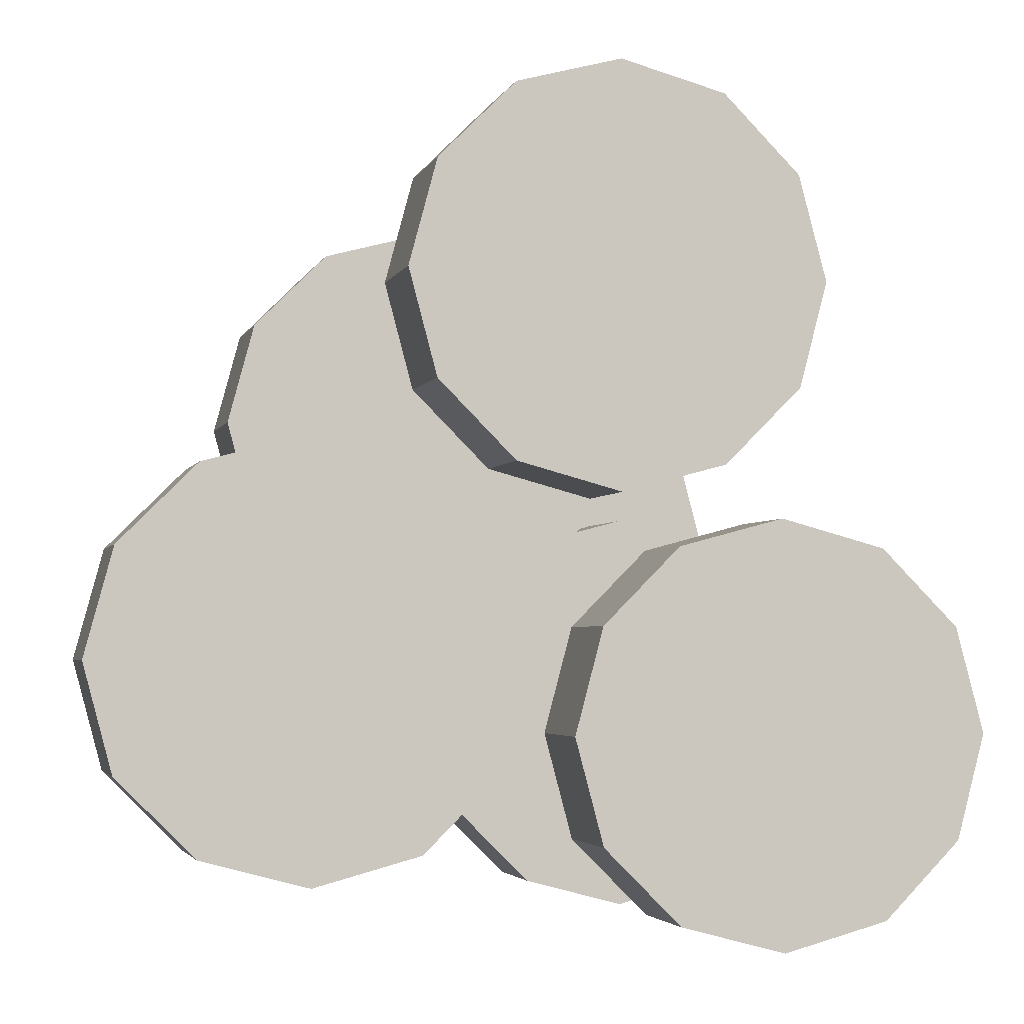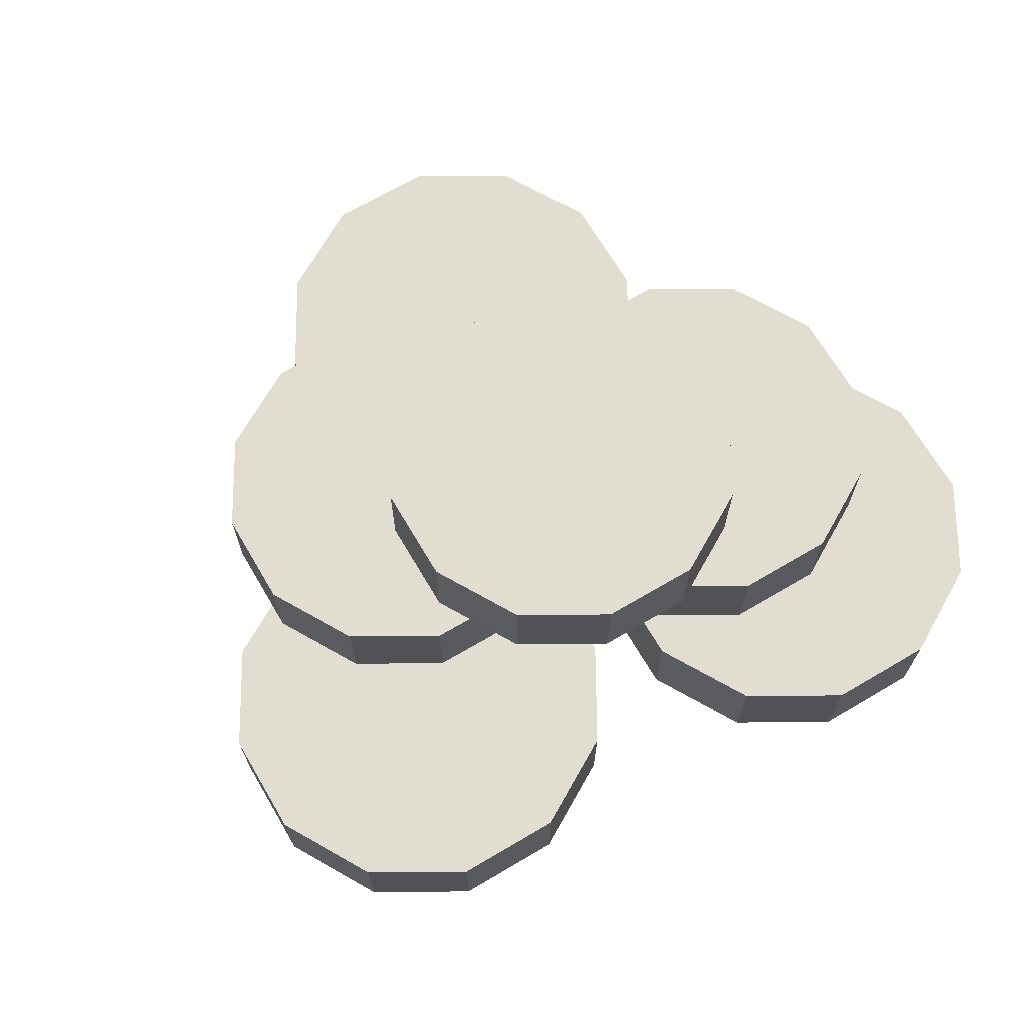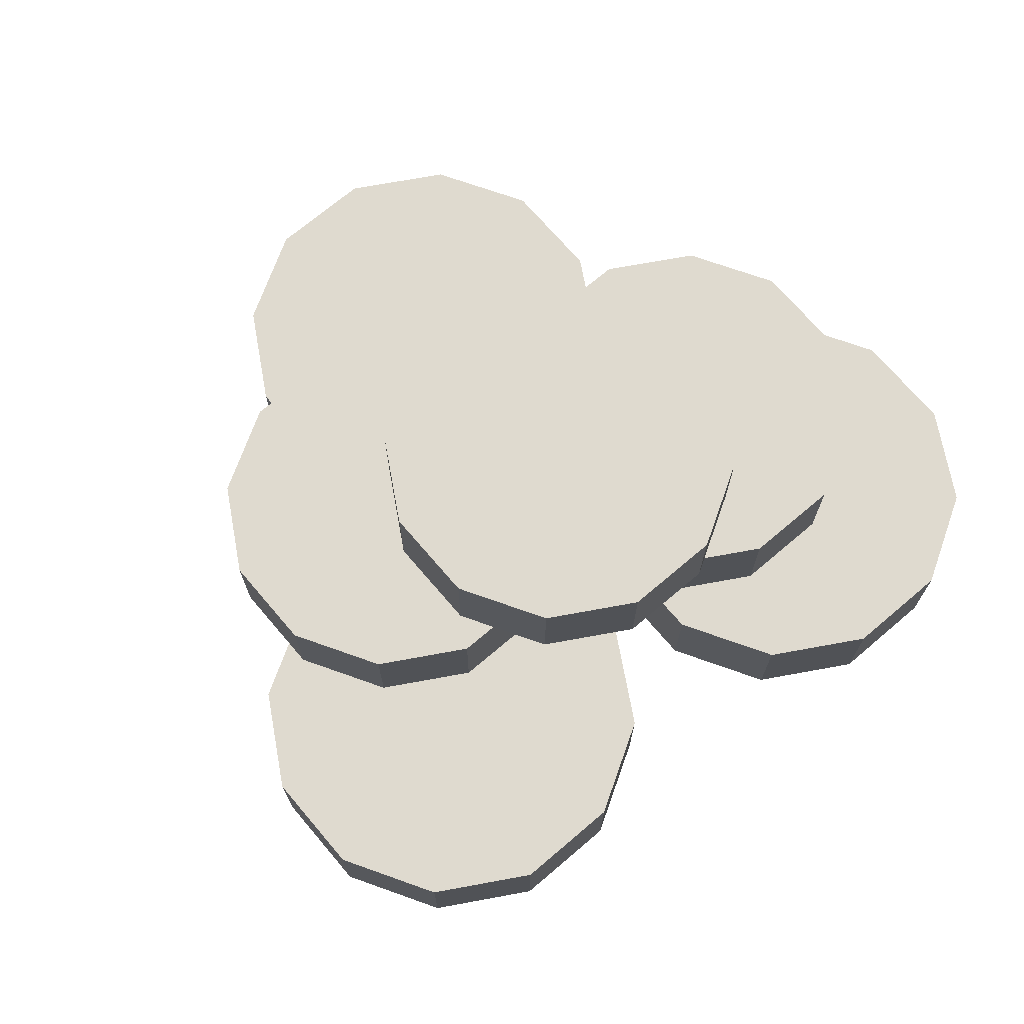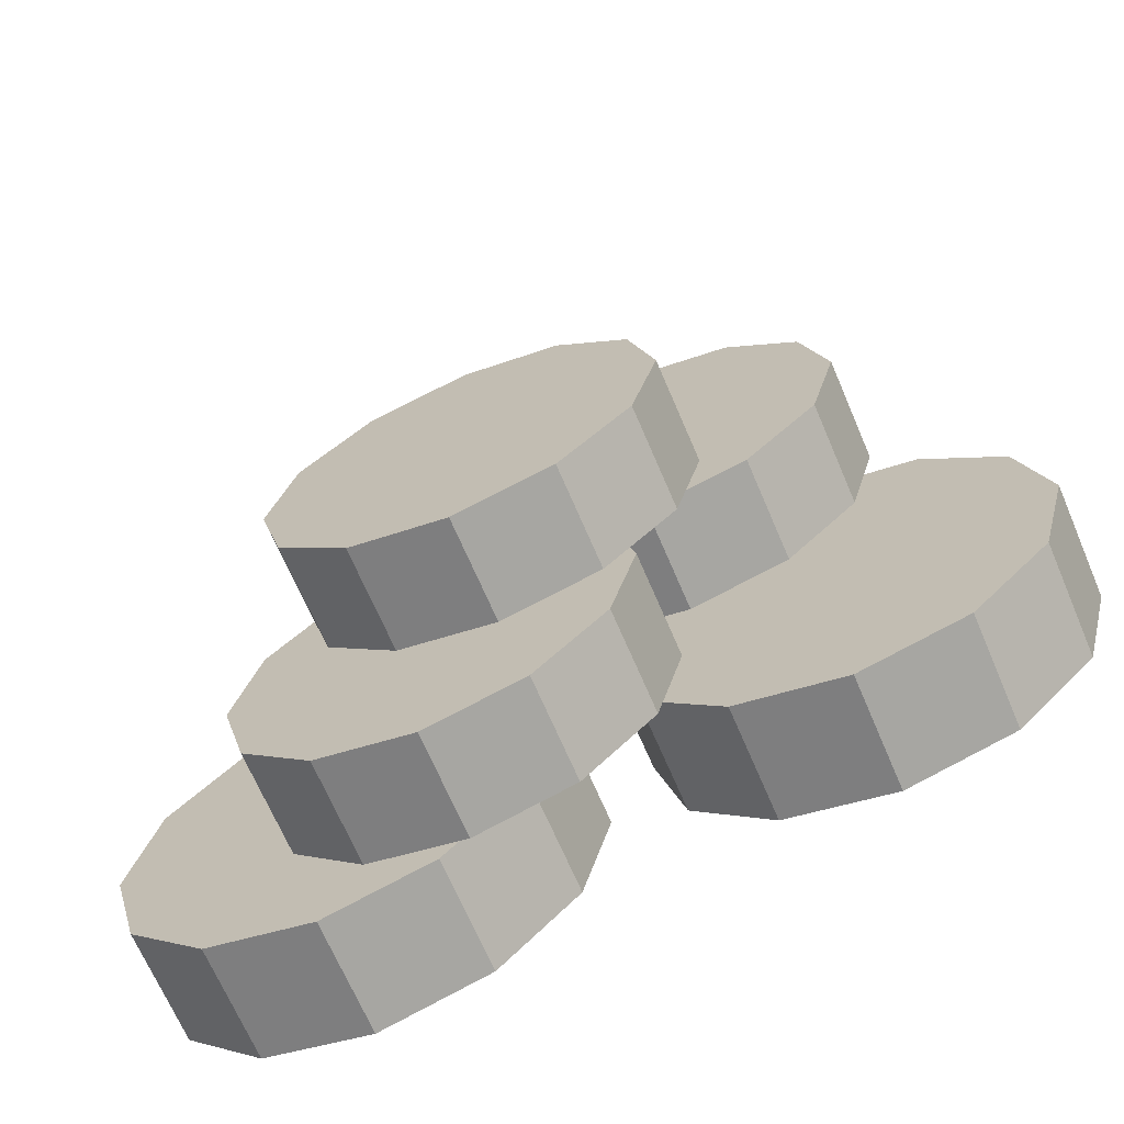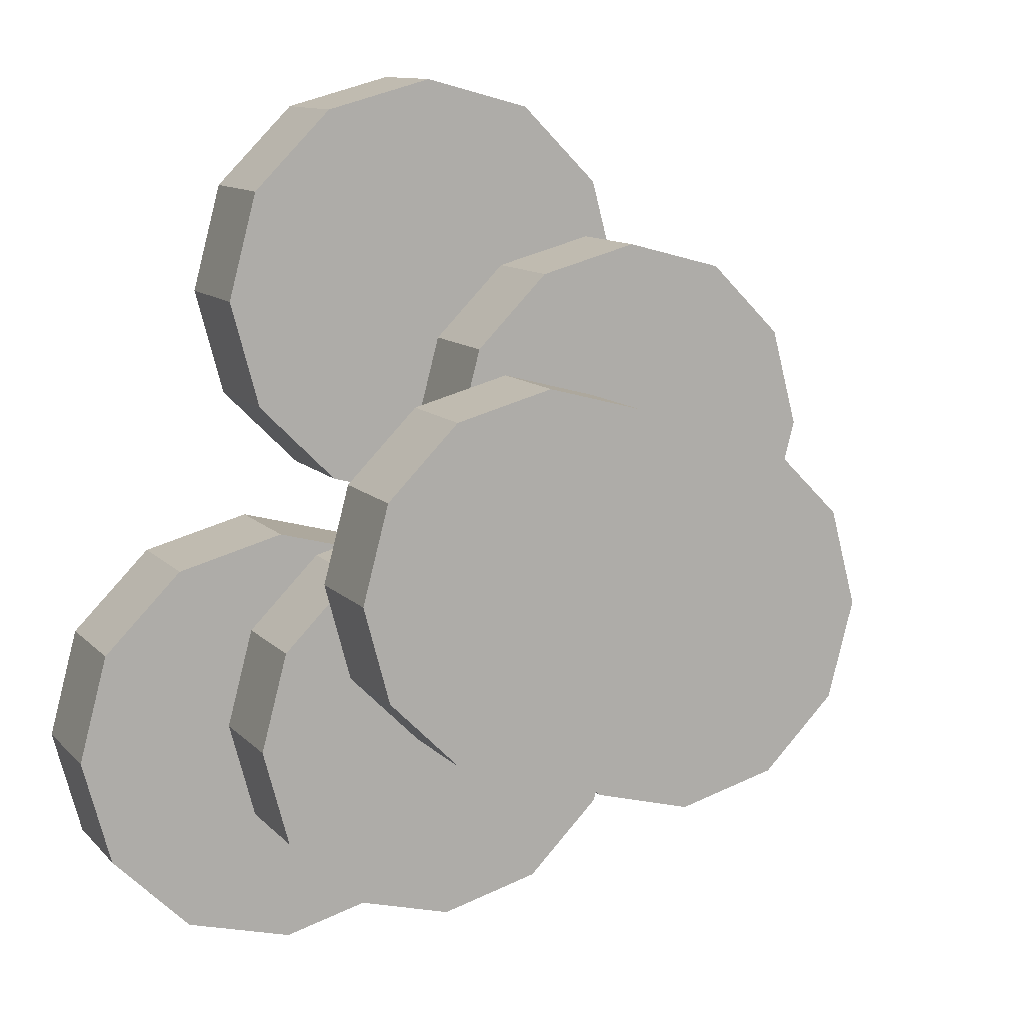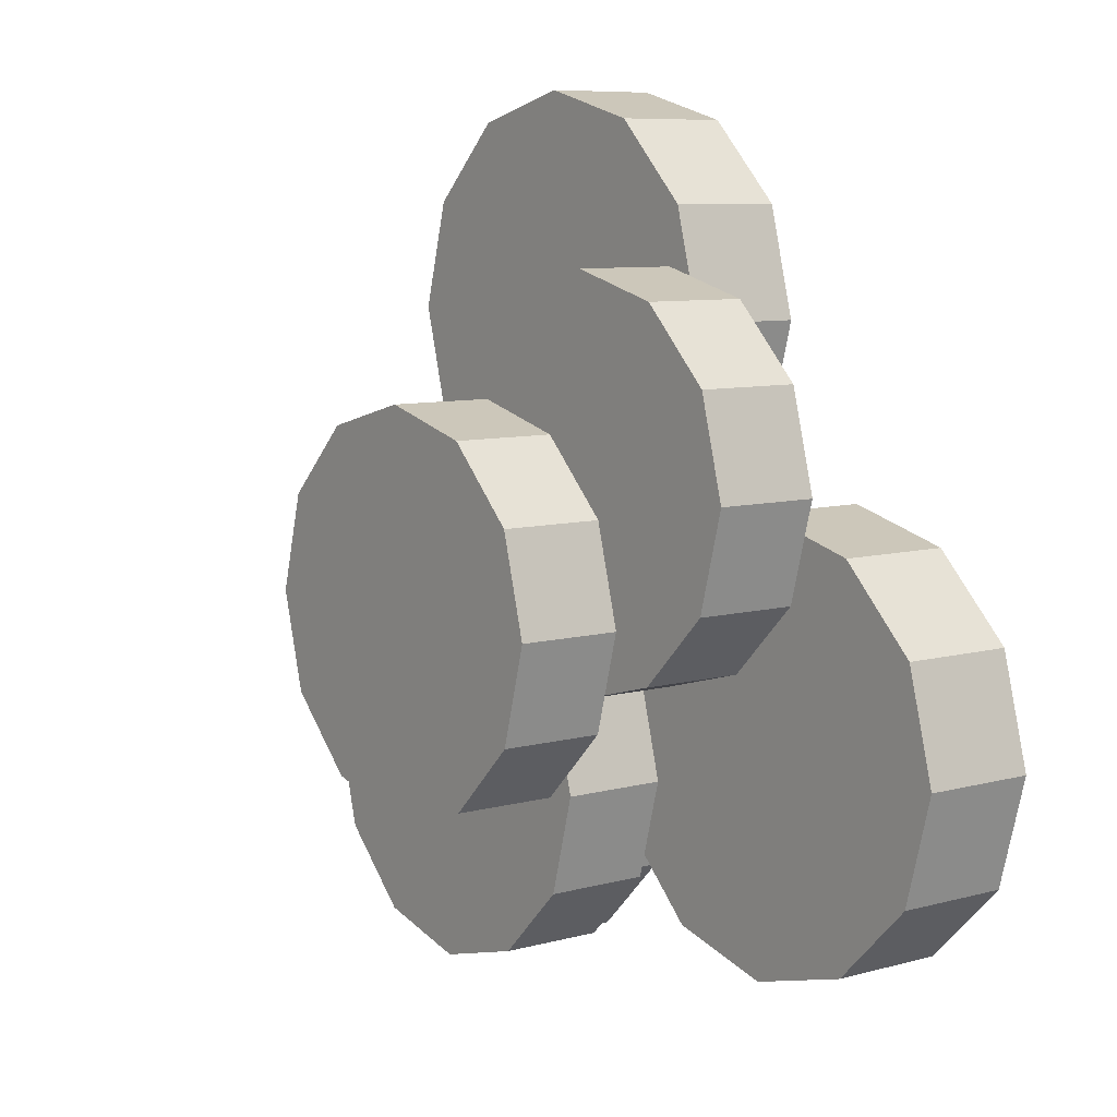
<metadata>
{"format":"obj","ext":"obj","renderer":"f3d","projection":"perspective","resolution":1024,"background":"white","views":[{"elev":-3.2,"azim":-14.4,"up":"+Z"},{"elev":68.8,"azim":44.5,"up":"+Y"},{"elev":70.7,"azim":34.6,"up":"+Y"},{"elev":-68.2,"azim":-156.9,"up":"+Z"},{"elev":11.3,"azim":155.1,"up":"+Z"},{"elev":8.0,"azim":-127.3,"up":"+Z"}]}
</metadata>
<code>
v 0.5243 -0.005594 0.684
v 0.3634 -0.005594 0.8449
v 0.3634 0.2287 0.8449
v 0.5243 0.2287 0.684
v 0.1436 -0.005594 0.9038
v 0.1436 0.2287 0.9038
v -0.07619 -0.005594 0.8449
v -0.07619 0.2287 0.8449
v -0.2371 -0.005594 0.684
v -0.2371 0.2287 0.684
v -0.296 -0.005594 0.4642
v -0.296 0.2287 0.4642
v -0.2371 -0.005594 0.2444
v -0.2371 0.2287 0.2444
v -0.07619 -0.005594 0.08348
v -0.07619 0.2287 0.08348
v 0.1436 -0.005594 0.02458
v 0.1436 0.2287 0.02458
v 0.3634 -0.005594 0.08348
v 0.3634 0.2287 0.08348
v 0.5243 -0.005594 0.2444
v 0.5243 0.2287 0.2444
v 0.5832 -0.005594 0.4642
v 0.5832 0.2287 0.4642
v 0.1436 0.2287 0.4642
v -0.1031 -0.005594 -0.09105
v -0.264 -0.005594 0.06987
v -0.264 0.2287 0.06987
v -0.1031 0.2287 -0.09105
v -0.4838 -0.005594 0.1288
v -0.4838 0.2287 0.1288
v -0.7036 -0.005594 0.06987
v -0.7036 0.2287 0.06987
v -0.8645 -0.005594 -0.09105
v -0.8645 0.2287 -0.09105
v -0.9234 -0.005594 -0.3108
v -0.9234 0.2287 -0.3108
v -0.8645 -0.005594 -0.5307
v -0.8645 0.2287 -0.5307
v -0.7036 -0.005594 -0.6915
v -0.7036 0.2287 -0.6915
v -0.4838 -0.005594 -0.7504
v -0.4838 0.2287 -0.7504
v -0.264 -0.005594 -0.6915
v -0.264 0.2287 -0.6915
v -0.1031 -0.005594 -0.5307
v -0.1031 0.2287 -0.5307
v -0.04423 -0.005594 -0.3108
v -0.04423 0.2287 -0.3108
v -0.4838 0.2287 -0.3108
v 0.1031 -0.005594 -0.2444
v 0.264 -0.005594 -0.08348
v 0.264 0.2287 -0.08348
v 0.1031 0.2287 -0.2444
v 0.4838 -0.005594 -0.02458
v 0.4838 0.2287 -0.02458
v 0.7036 -0.005594 -0.08348
v 0.7036 0.2287 -0.08348
v 0.8645 -0.005594 -0.2444
v 0.8645 0.2287 -0.2444
v 0.9234 -0.005594 -0.4642
v 0.9234 0.2287 -0.4642
v 0.8645 -0.005594 -0.684
v 0.8645 0.2287 -0.684
v 0.7036 -0.005594 -0.8449
v 0.7036 0.2287 -0.8449
v 0.4838 -0.005594 -0.9038
v 0.4838 0.2287 -0.9038
v 0.264 -0.005594 -0.8449
v 0.264 0.2287 -0.8449
v 0.1031 -0.005594 -0.684
v 0.1031 0.2287 -0.684
v 0.04423 -0.005594 -0.4642
v 0.04423 0.2287 -0.4642
v 0.4838 0.2287 -0.4642
v -0.5652 0.2322 0.3682
v -0.4187 0.2322 0.5146
v -0.4187 0.4454 0.5146
v -0.5652 0.4454 0.3682
v -0.2187 0.2322 0.5682
v -0.2187 0.4454 0.5682
v -0.01865 0.2322 0.5146
v -0.01865 0.4454 0.5146
v 0.1278 0.2322 0.3682
v 0.1278 0.4454 0.3682
v 0.1814 0.2322 0.1681
v 0.1814 0.4454 0.1681
v 0.1278 0.2322 -0.03194
v 0.1278 0.4454 -0.03194
v -0.01865 0.2322 -0.1784
v -0.01865 0.4454 -0.1784
v -0.2187 0.2322 -0.232
v -0.2187 0.4454 -0.232
v -0.4187 0.2322 -0.1784
v -0.4187 0.4454 -0.1784
v -0.5652 0.2322 -0.03194
v -0.5652 0.4454 -0.03194
v -0.6188 0.2322 0.1681
v -0.6188 0.4454 0.1681
v -0.2187 0.4454 0.1681
v -0.1393 0.2322 -0.2215
v 0.007187 0.2322 -0.07501
v 0.007187 0.4454 -0.07501
v -0.1393 0.4454 -0.2215
v 0.2072 0.2322 -0.02141
v 0.2072 0.4454 -0.02141
v 0.4073 0.2322 -0.07501
v 0.4073 0.4454 -0.07501
v 0.5537 0.2322 -0.2215
v 0.5537 0.4454 -0.2215
v 0.6073 0.2322 -0.4215
v 0.6073 0.4454 -0.4215
v 0.5537 0.2322 -0.6216
v 0.5537 0.4454 -0.6216
v 0.4073 0.2322 -0.768
v 0.4073 0.4454 -0.768
v 0.2072 0.2322 -0.8216
v 0.2072 0.4454 -0.8216
v 0.007187 0.2322 -0.768
v 0.007187 0.4454 -0.768
v -0.1393 0.2322 -0.6216
v -0.1393 0.4454 -0.6216
v -0.1929 0.2322 -0.4215
v -0.1929 0.4454 -0.4215
v 0.2072 0.4454 -0.4215
v -0.2765 0.4462 0.1119
v -0.1301 0.4462 0.2584
v -0.1301 0.6594 0.2584
v -0.2765 0.6594 0.1119
v 0.06999 0.4462 0.312
v 0.06999 0.6594 0.312
v 0.27 0.4462 0.2584
v 0.27 0.6594 0.2584
v 0.4165 0.4462 0.1119
v 0.4165 0.6594 0.1119
v 0.4701 0.4462 -0.0881
v 0.4701 0.6594 -0.0881
v 0.4165 0.4462 -0.2882
v 0.4165 0.6594 -0.2882
v 0.27 0.4462 -0.4346
v 0.27 0.6594 -0.4346
v 0.06999 0.4462 -0.4882
v 0.06999 0.6594 -0.4882
v -0.1301 0.4462 -0.4346
v -0.1301 0.6594 -0.4346
v -0.2765 0.4462 -0.2882
v -0.2765 0.6594 -0.2882
v -0.3301 0.4462 -0.0881
v -0.3301 0.6594 -0.0881
v 0.06999 0.6594 -0.0881
f 1 4 3 2
f 2 3 6 5
f 5 6 8 7
f 7 8 10 9
f 9 10 12 11
f 11 12 14 13
f 13 14 16 15
f 15 16 18 17
f 17 18 20 19
f 19 20 22 21
f 21 22 24 23
f 23 24 4 1
f 4 25 3
f 3 25 6
f 6 25 8
f 8 25 10
f 10 25 12
f 12 25 14
f 14 25 16
f 16 25 18
f 18 25 20
f 20 25 22
f 22 25 24
f 24 25 4
f 2 5 1
f 5 7 1
f 7 9 1
f 9 11 1
f 11 13 1
f 13 15 1
f 15 17 1
f 17 19 1
f 19 21 1
f 21 23 1
f 26 29 28 27
f 27 28 31 30
f 30 31 33 32
f 32 33 35 34
f 34 35 37 36
f 36 37 39 38
f 38 39 41 40
f 40 41 43 42
f 42 43 45 44
f 44 45 47 46
f 46 47 49 48
f 48 49 29 26
f 29 50 28
f 28 50 31
f 31 50 33
f 33 50 35
f 35 50 37
f 37 50 39
f 39 50 41
f 41 50 43
f 43 50 45
f 45 50 47
f 47 50 49
f 49 50 29
f 27 30 26
f 30 32 26
f 32 34 26
f 34 36 26
f 36 38 26
f 38 40 26
f 40 42 26
f 42 44 26
f 44 46 26
f 46 48 26
f 51 52 53 54
f 52 55 56 53
f 55 57 58 56
f 57 59 60 58
f 59 61 62 60
f 61 63 64 62
f 63 65 66 64
f 65 67 68 66
f 67 69 70 68
f 69 71 72 70
f 71 73 74 72
f 73 51 54 74
f 54 53 75
f 53 56 75
f 56 58 75
f 58 60 75
f 60 62 75
f 62 64 75
f 64 66 75
f 66 68 75
f 68 70 75
f 70 72 75
f 72 74 75
f 74 54 75
f 52 51 55
f 55 51 57
f 57 51 59
f 59 51 61
f 61 51 63
f 63 51 65
f 65 51 67
f 67 51 69
f 69 51 71
f 71 51 73
f 76 77 78 79
f 77 80 81 78
f 80 82 83 81
f 82 84 85 83
f 84 86 87 85
f 86 88 89 87
f 88 90 91 89
f 90 92 93 91
f 92 94 95 93
f 94 96 97 95
f 96 98 99 97
f 98 76 79 99
f 79 78 100
f 78 81 100
f 81 83 100
f 83 85 100
f 85 87 100
f 87 89 100
f 89 91 100
f 91 93 100
f 93 95 100
f 95 97 100
f 97 99 100
f 99 79 100
f 77 76 80
f 80 76 82
f 82 76 84
f 84 76 86
f 86 76 88
f 88 76 90
f 90 76 92
f 92 76 94
f 94 76 96
f 96 76 98
f 101 102 103 104
f 102 105 106 103
f 105 107 108 106
f 107 109 110 108
f 109 111 112 110
f 111 113 114 112
f 113 115 116 114
f 115 117 118 116
f 117 119 120 118
f 119 121 122 120
f 121 123 124 122
f 123 101 104 124
f 104 103 125
f 103 106 125
f 106 108 125
f 108 110 125
f 110 112 125
f 112 114 125
f 114 116 125
f 116 118 125
f 118 120 125
f 120 122 125
f 122 124 125
f 124 104 125
f 102 101 105
f 105 101 107
f 107 101 109
f 109 101 111
f 111 101 113
f 113 101 115
f 115 101 117
f 117 101 119
f 119 101 121
f 121 101 123
f 126 127 128 129
f 127 130 131 128
f 130 132 133 131
f 132 134 135 133
f 134 136 137 135
f 136 138 139 137
f 138 140 141 139
f 140 142 143 141
f 142 144 145 143
f 144 146 147 145
f 146 148 149 147
f 148 126 129 149
f 129 128 150
f 128 131 150
f 131 133 150
f 133 135 150
f 135 137 150
f 137 139 150
f 139 141 150
f 141 143 150
f 143 145 150
f 145 147 150
f 147 149 150
f 149 129 150
f 127 126 130
f 130 126 132
f 132 126 134
f 134 126 136
f 136 126 138
f 138 126 140
f 140 126 142
f 142 126 144
f 144 126 146
f 146 126 148

</code>
